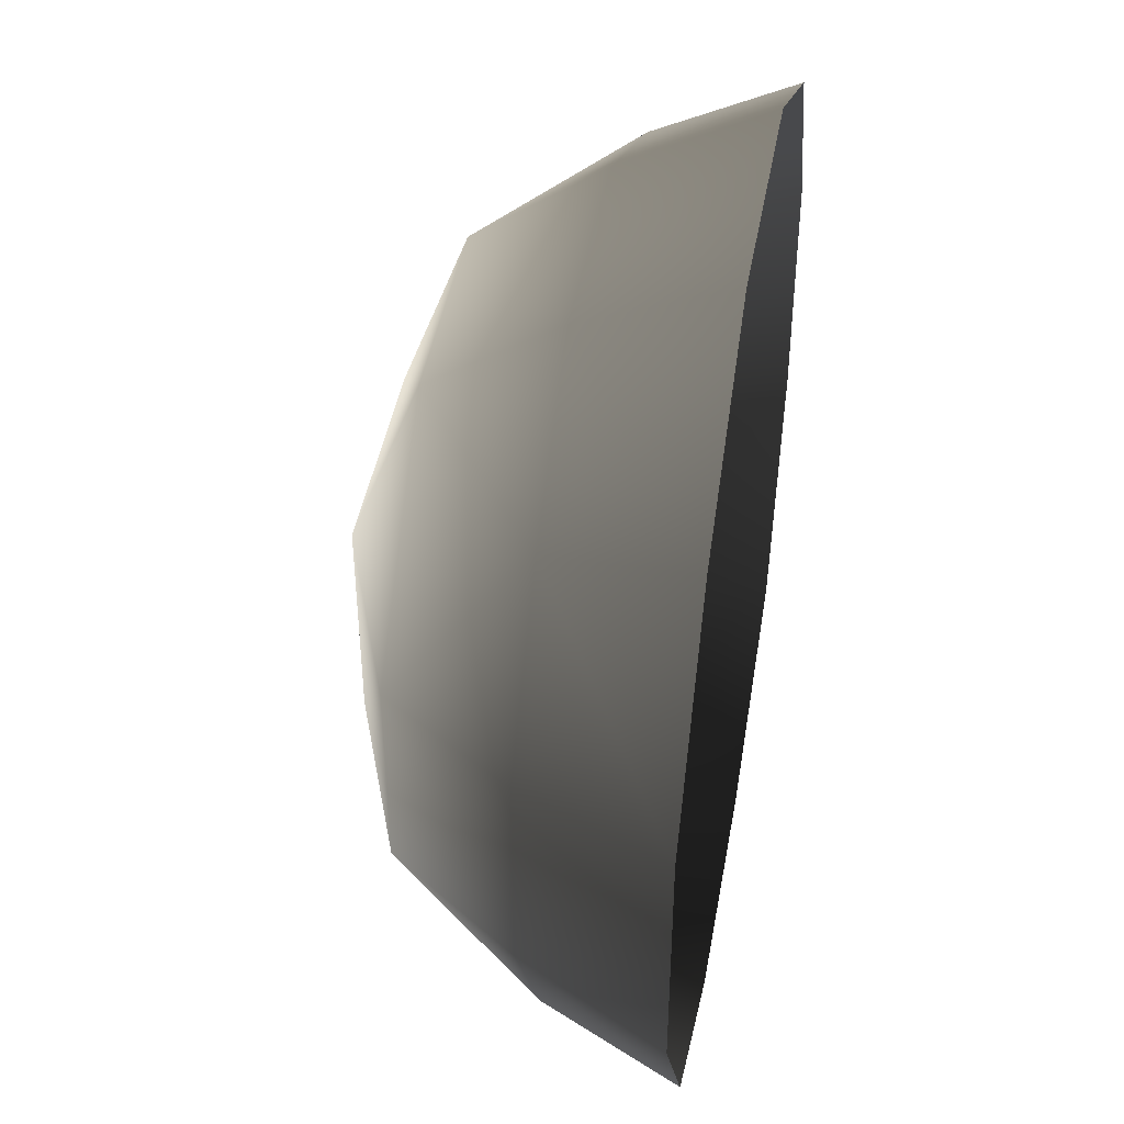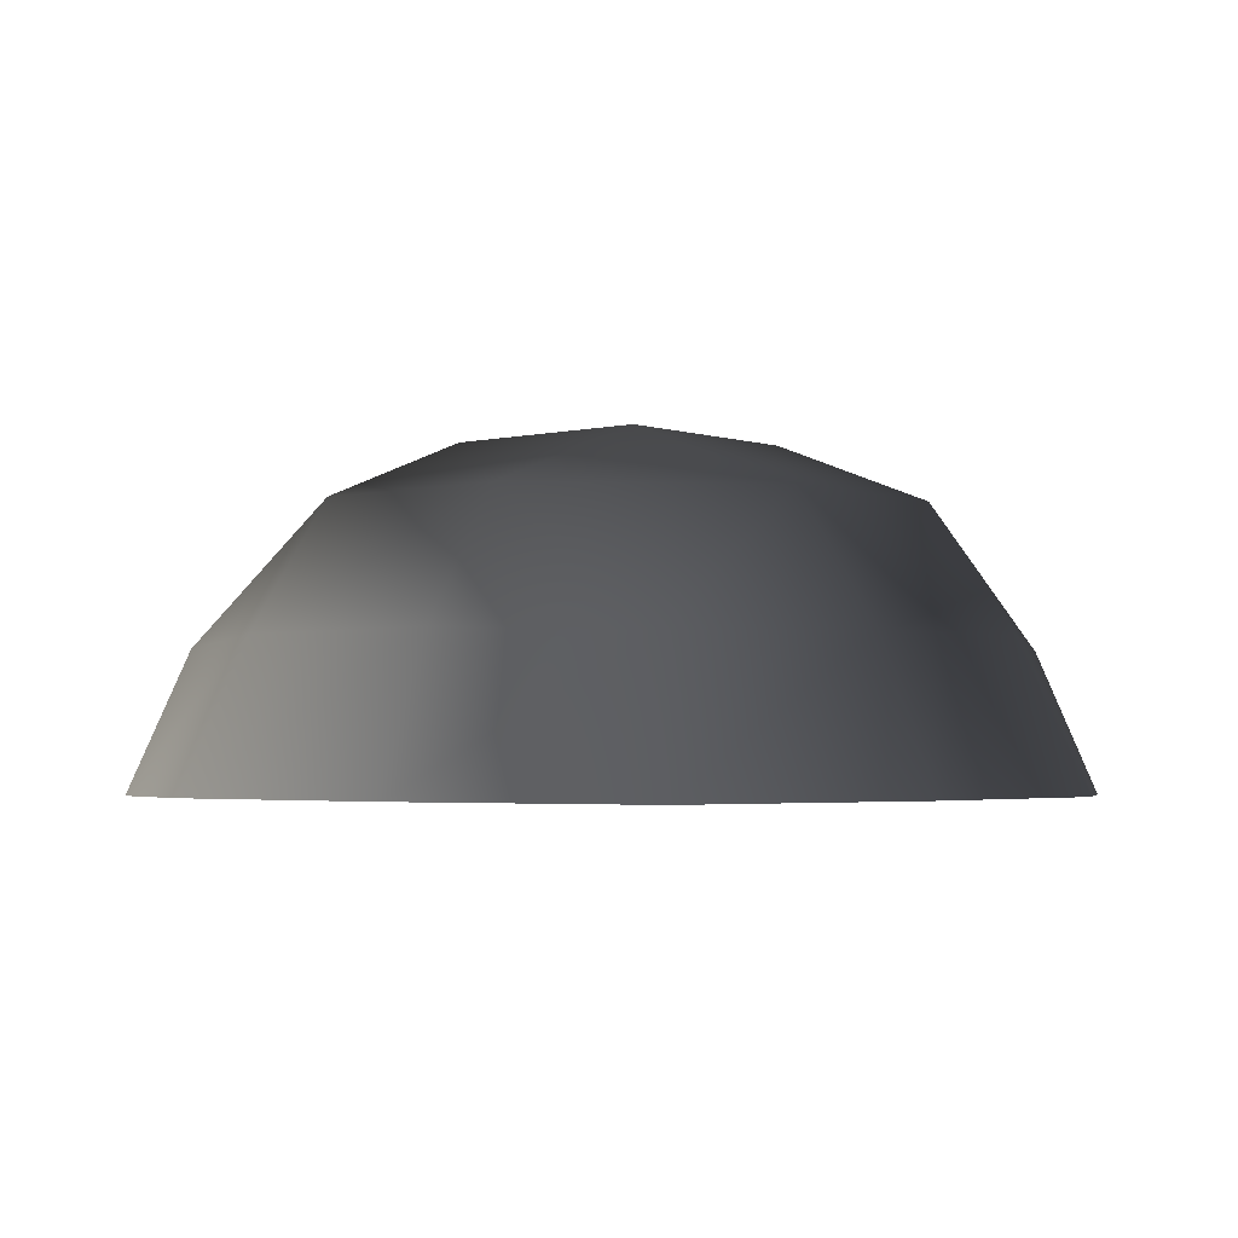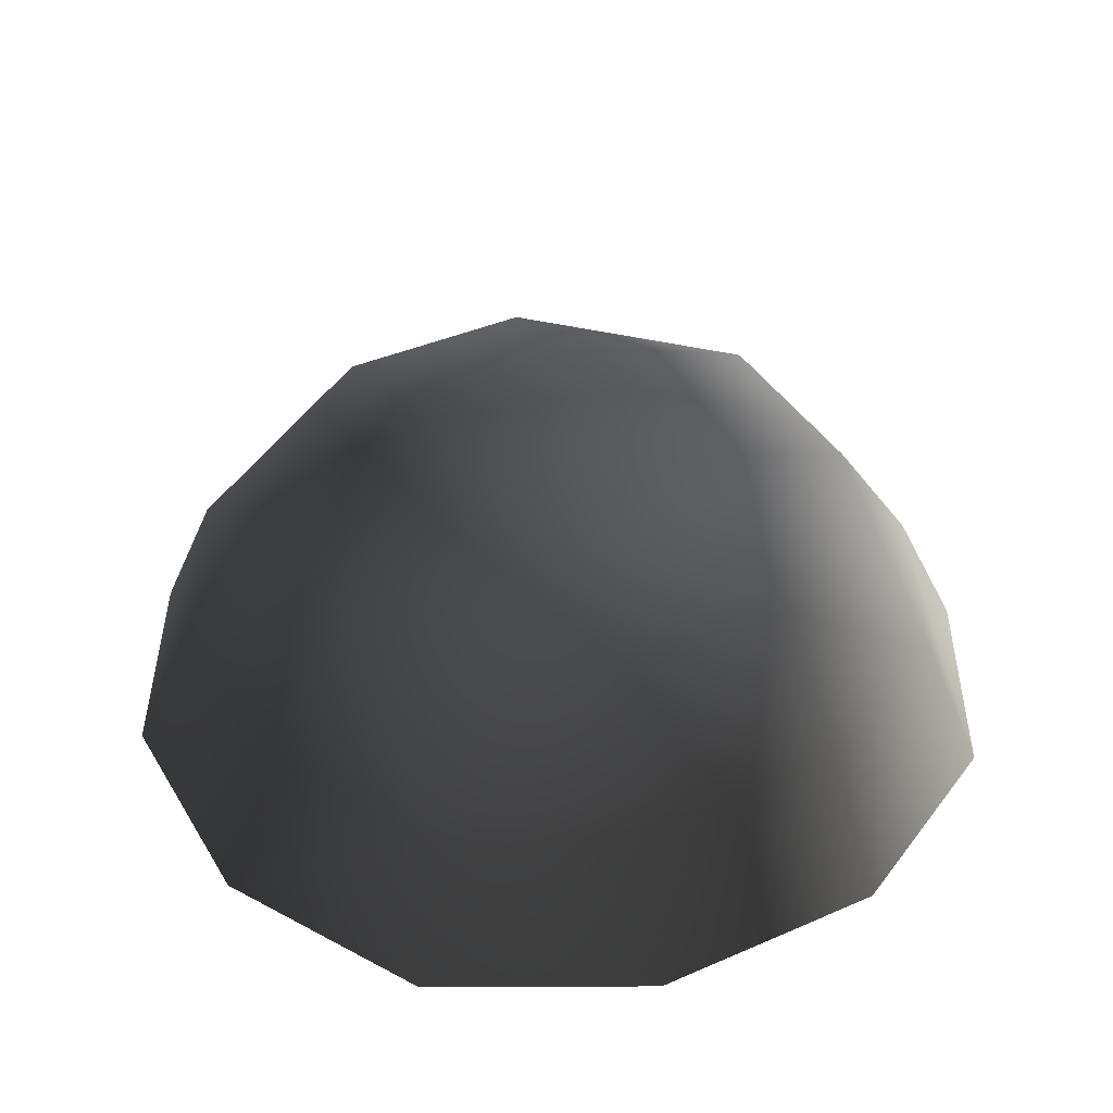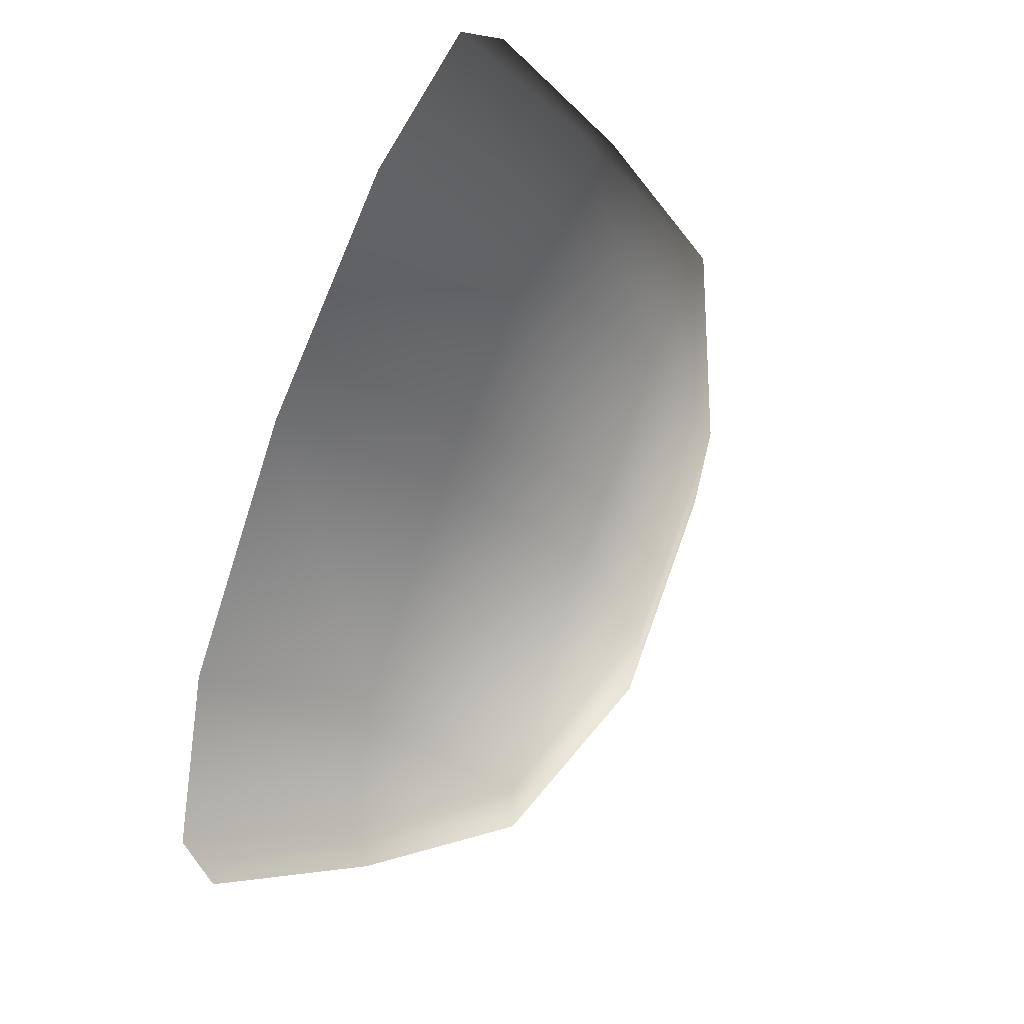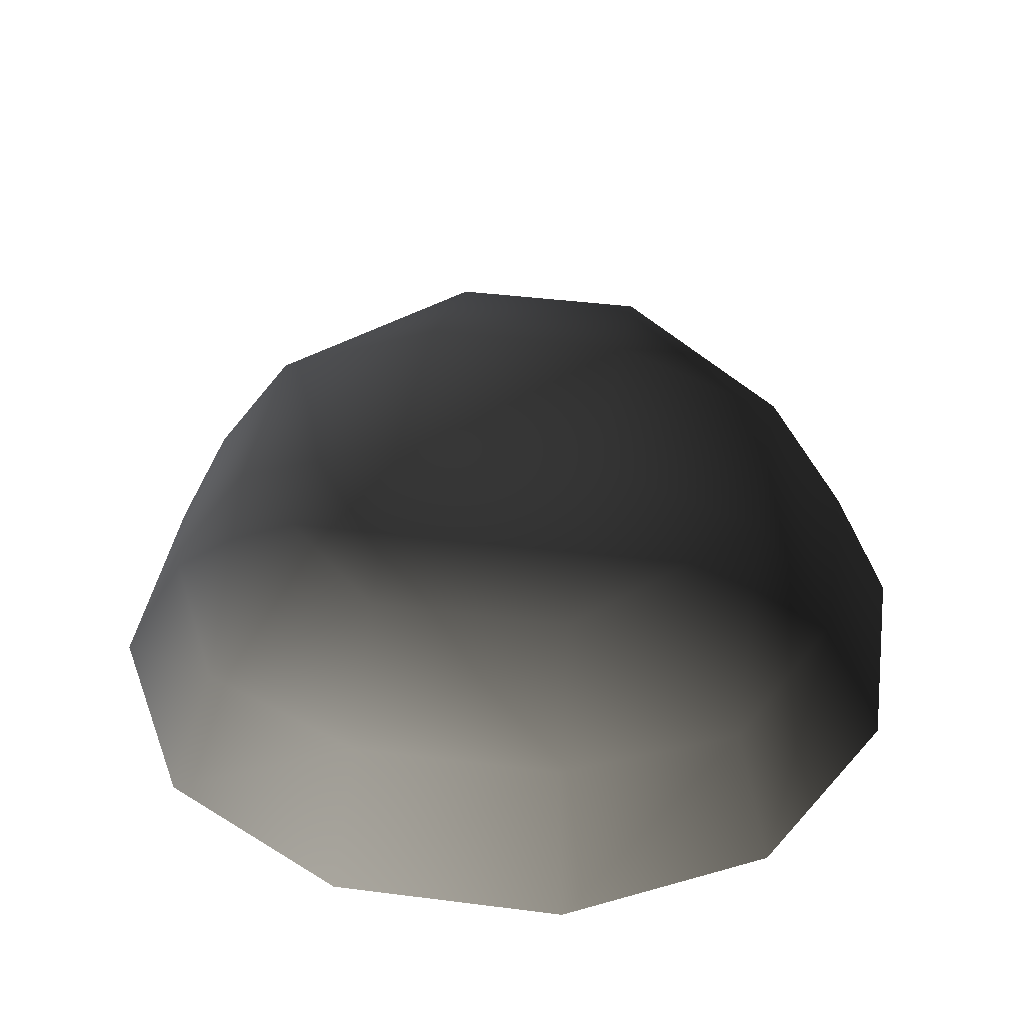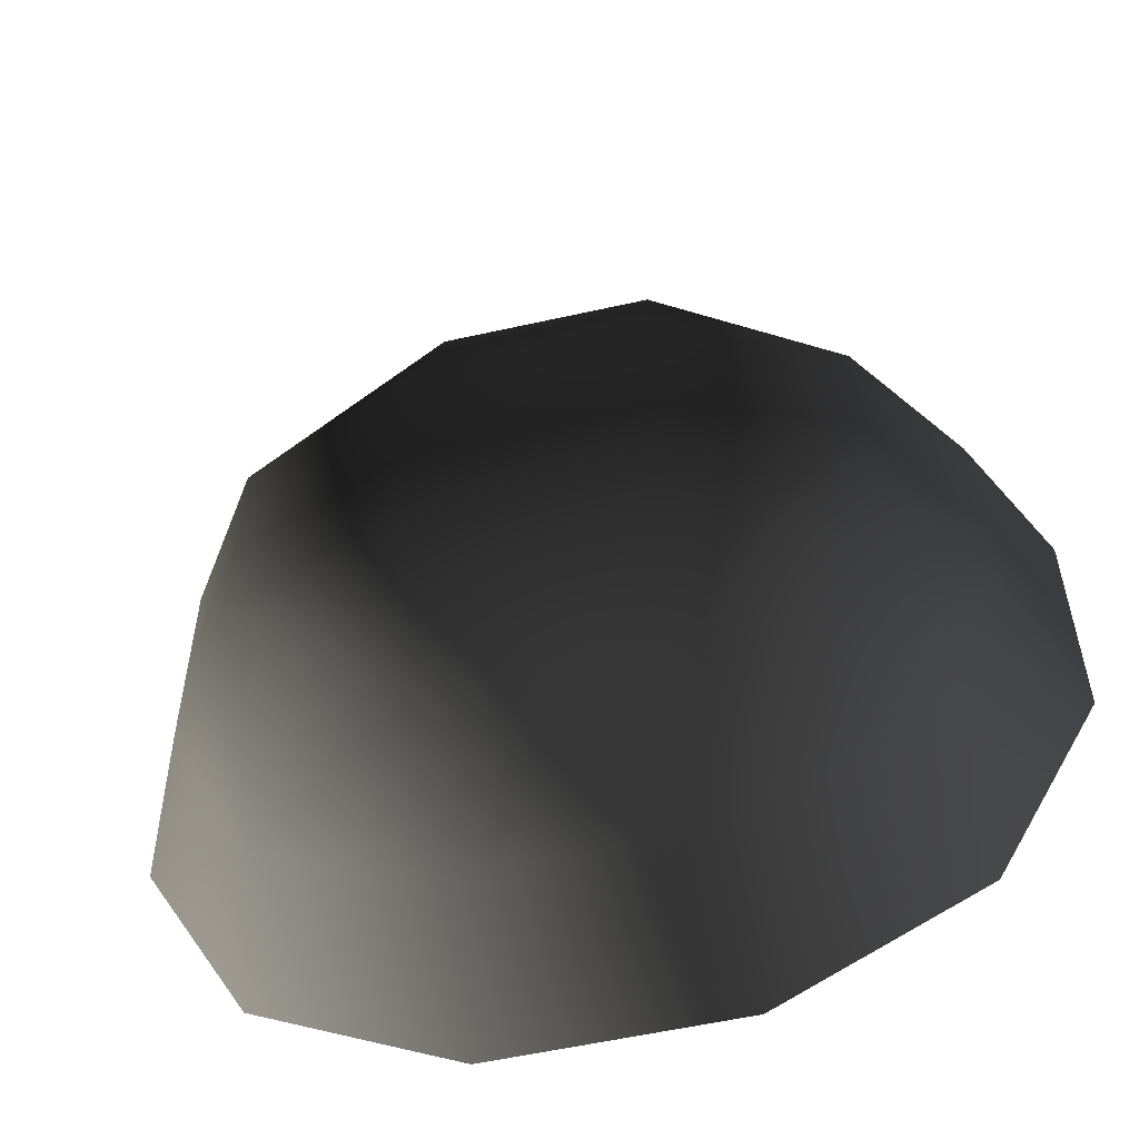
<metadata>
{"format":"obj","ext":"obj","renderer":"f3d","projection":"perspective","resolution":1024,"background":"white","views":[{"elev":44.2,"azim":100.0,"up":"+Y"},{"elev":-2.9,"azim":40.2,"up":"+Z"},{"elev":40.0,"azim":151.7,"up":"+Z"},{"elev":72.3,"azim":-70.4,"up":"+Y"},{"elev":40.4,"azim":-81.1,"up":"+Z"},{"elev":-55.6,"azim":13.3,"up":"+Y"}]}
</metadata>
<code>
v -5.014 1.795 2.028
v -5.025 5.025 -0.3002
v -1.795 5.014 2.028
v -1.9 6.545 -0.1941
v 1.9 6.545 -0.1941
v 1.795 5.014 2.028
v 1.902 1.902 3.178
v -1.902 1.902 3.178
v 1.902 -1.902 3.178
v -1.902 -1.902 3.178
v 1.795 -5.014 2.028
v -1.795 -5.014 2.028
v 5.014 -1.795 2.028
v 5.025 -5.025 -0.3002
v 5.014 1.795 2.028
v 5.025 5.025 -0.3002
v -5.014 -1.795 2.028
v -6.545 1.9 -0.1941
v -6.545 -1.9 -0.1941
v -7.74 2.142 -2.693
v -7.74 -2.142 -2.693
v -5.025 -5.025 -0.3002
v -5.771 -5.771 -2.722
v 6.545 -1.9 -0.1941
v 6.545 1.9 -0.1941
v 7.74 -2.142 -2.693
v 7.74 2.142 -2.693
v 5.771 5.771 -2.722
v -1.9 -6.545 -0.1941
v 1.9 -6.545 -0.1941
v -2.142 -7.74 -2.693
v 2.142 -7.74 -2.693
v 5.771 -5.771 -2.722
v 2.142 7.74 -2.693
v -2.142 7.74 -2.693
v -5.771 5.771 -2.722
g Rock_single_t1(Clone)_33862_340
f 1 3 2
f 4 2 3
f 3 5 4
f 3 6 5
f 7 6 3
f 7 3 8
f 8 3 1
f 9 7 8
f 9 8 10
f 10 8 1
f 11 9 10
f 11 10 12
f 13 7 9
f 9 11 13
f 13 11 14
f 13 15 7
f 7 15 6
f 6 15 16
f 5 6 16
f 10 17 12
f 10 1 17
f 17 1 18
f 17 18 19
f 19 18 20
f 19 20 21
f 22 12 17
f 22 19 21
f 19 22 17
f 22 21 23
f 15 13 24
f 24 13 14
f 15 24 25
f 25 16 15
f 25 24 26
f 25 26 27
f 16 25 27
f 16 27 28
f 29 22 23
f 29 12 22
f 11 12 29
f 11 29 30
f 30 29 31
f 29 23 31
f 30 31 32
f 30 14 11
f 14 30 32
f 14 32 33
f 24 33 26
f 24 14 33
f 5 28 34
f 4 5 34
f 4 34 35
f 2 4 35
f 2 35 36
f 5 16 28
f 18 2 36
f 18 36 20
f 18 1 2

</code>
